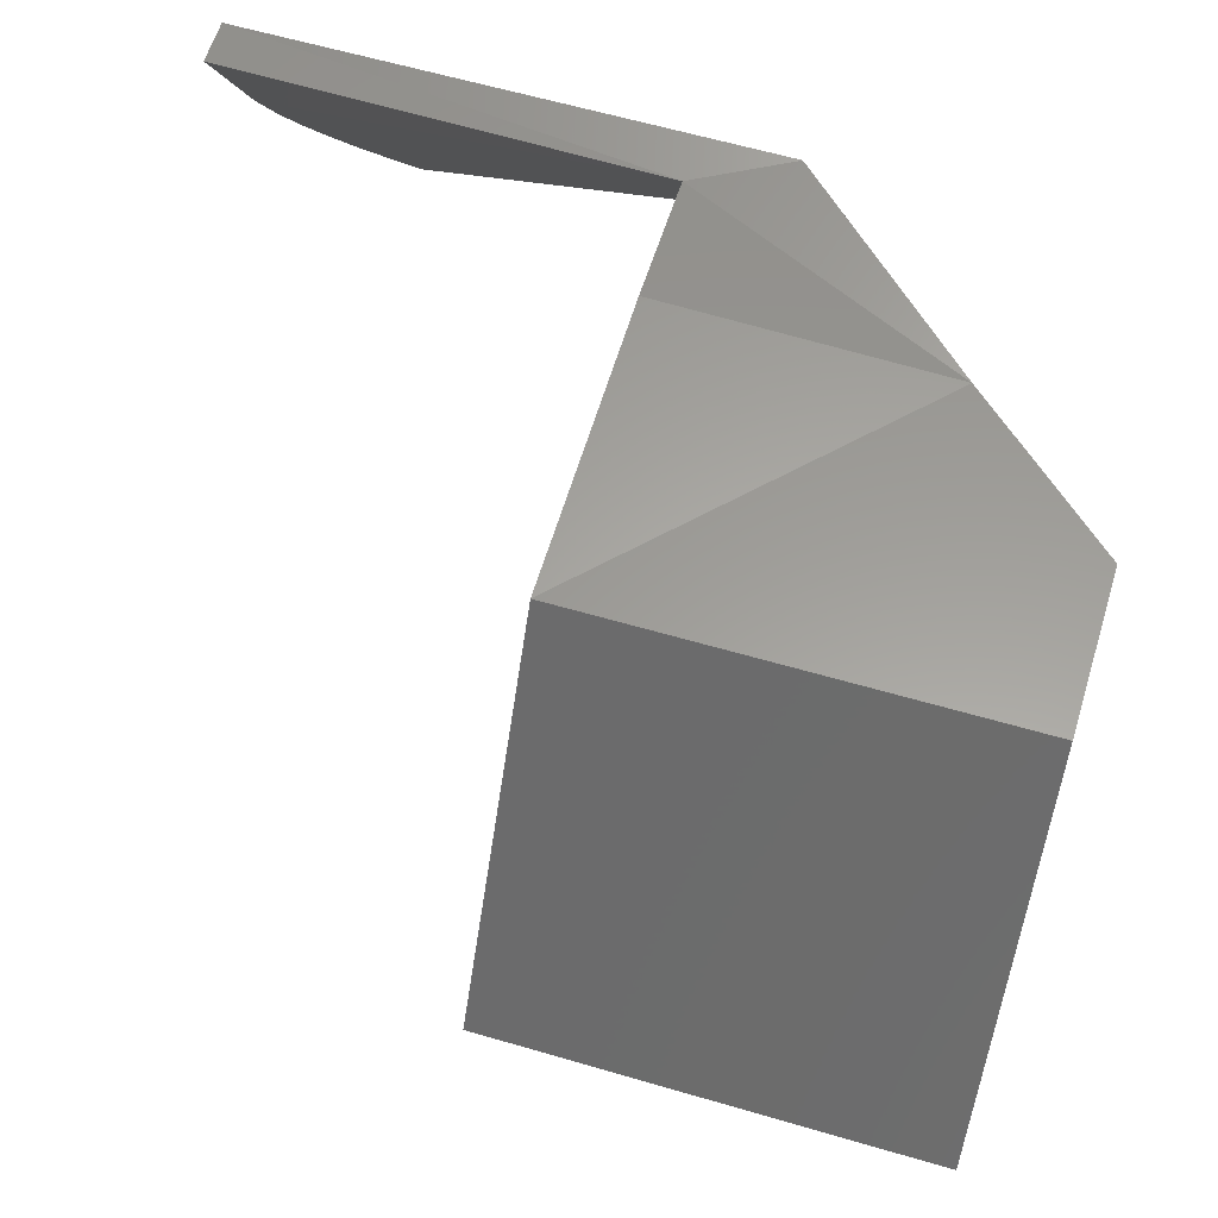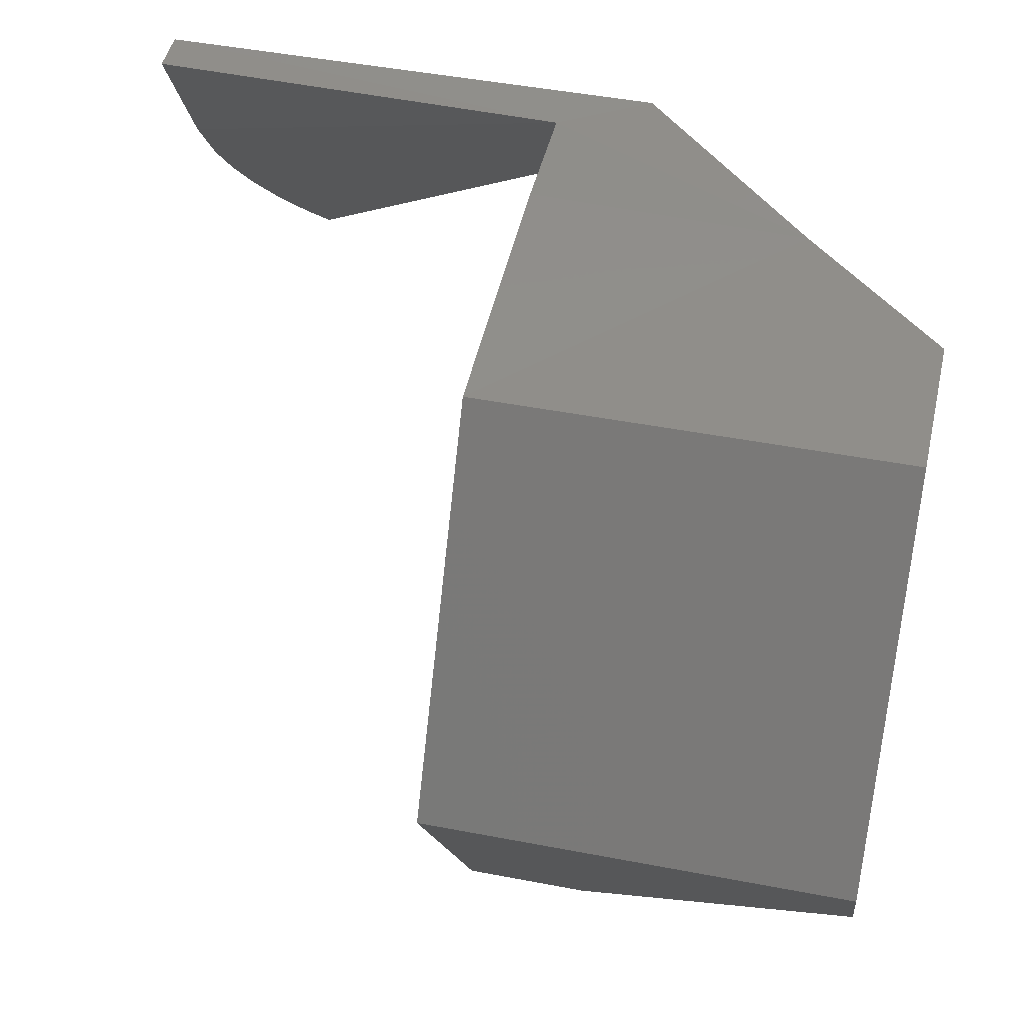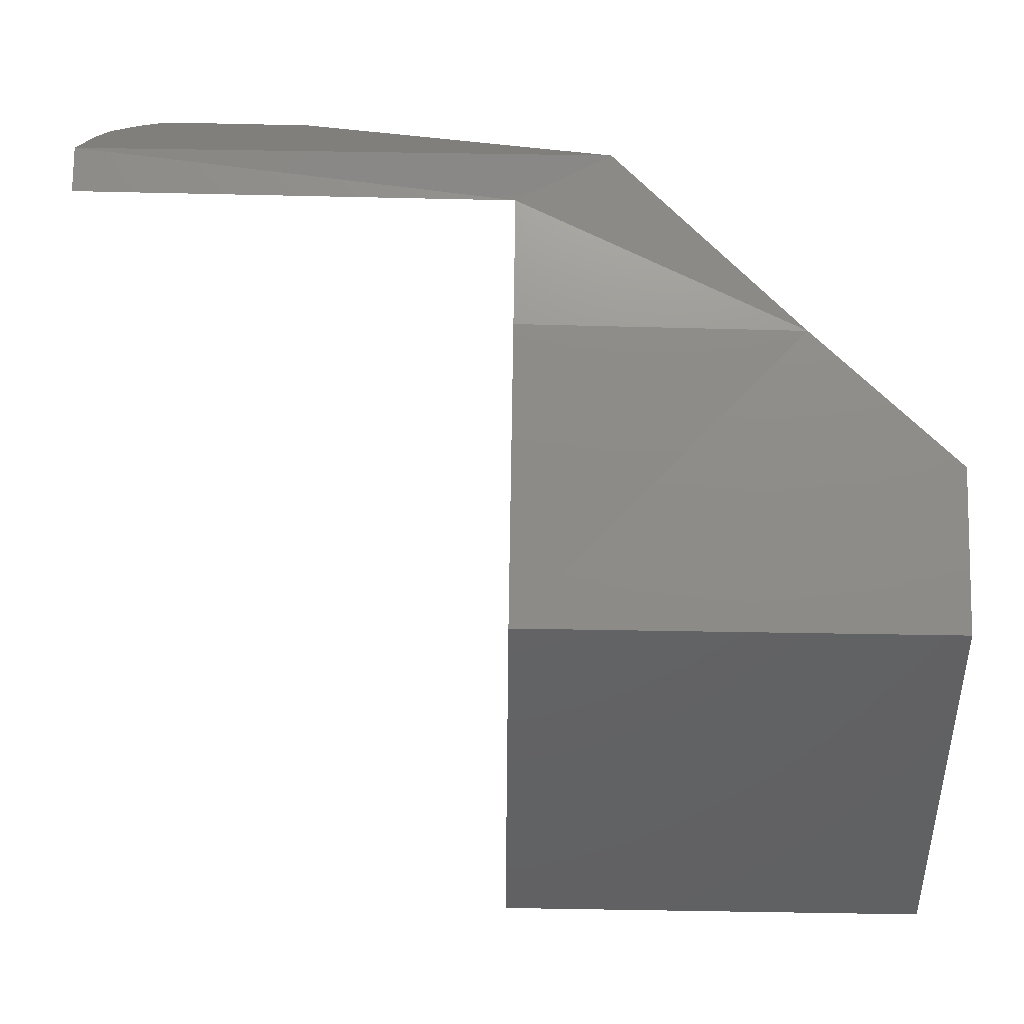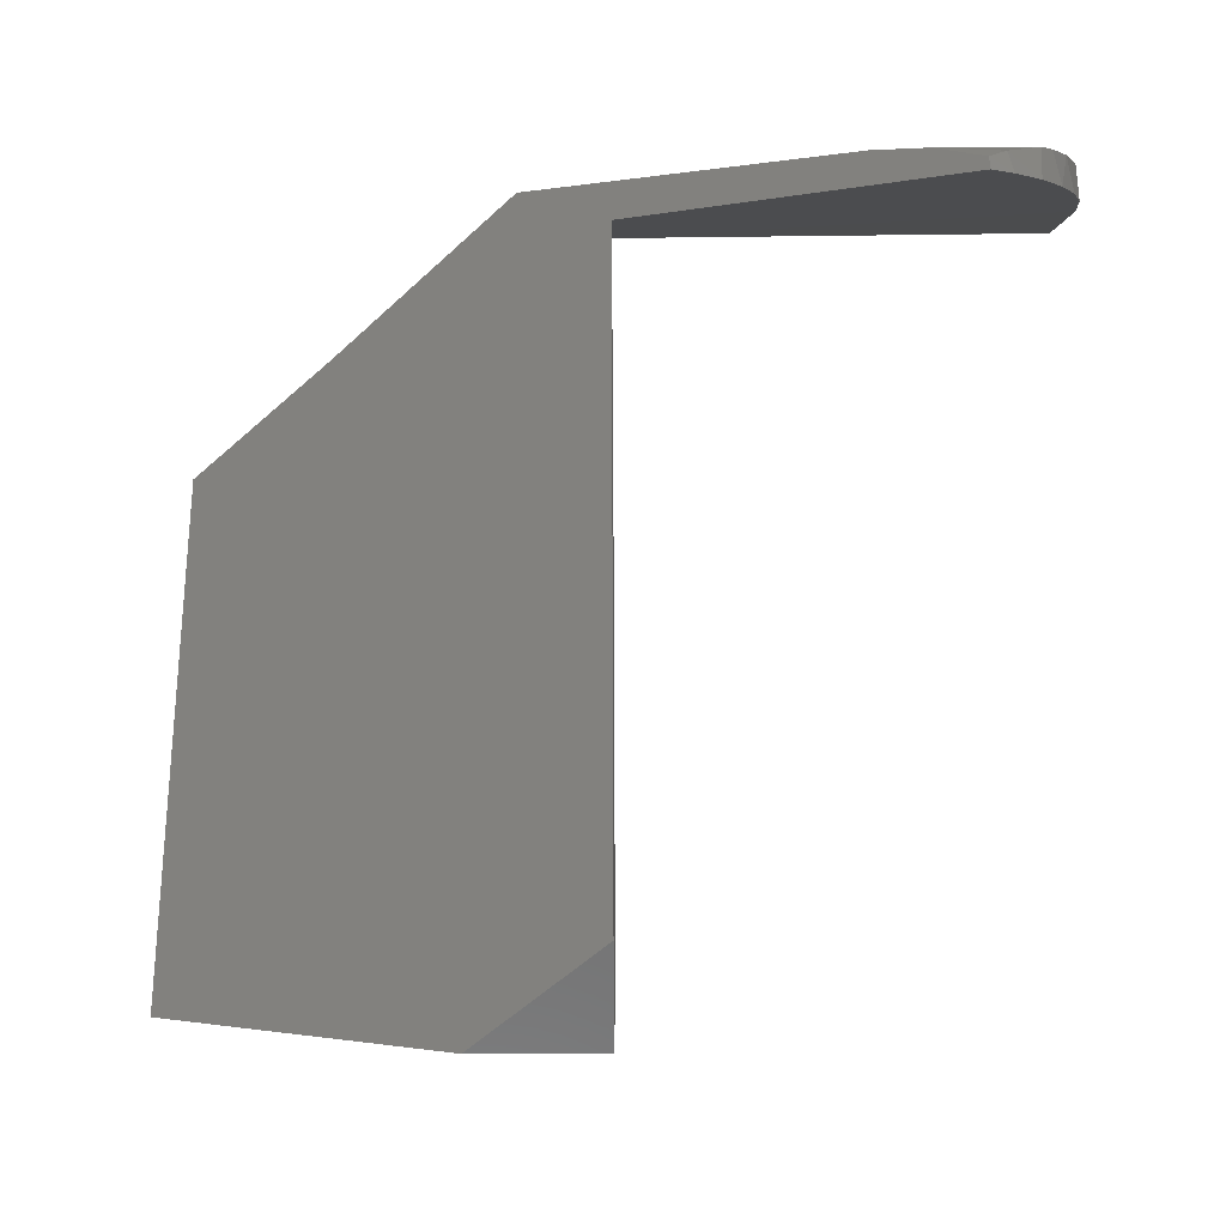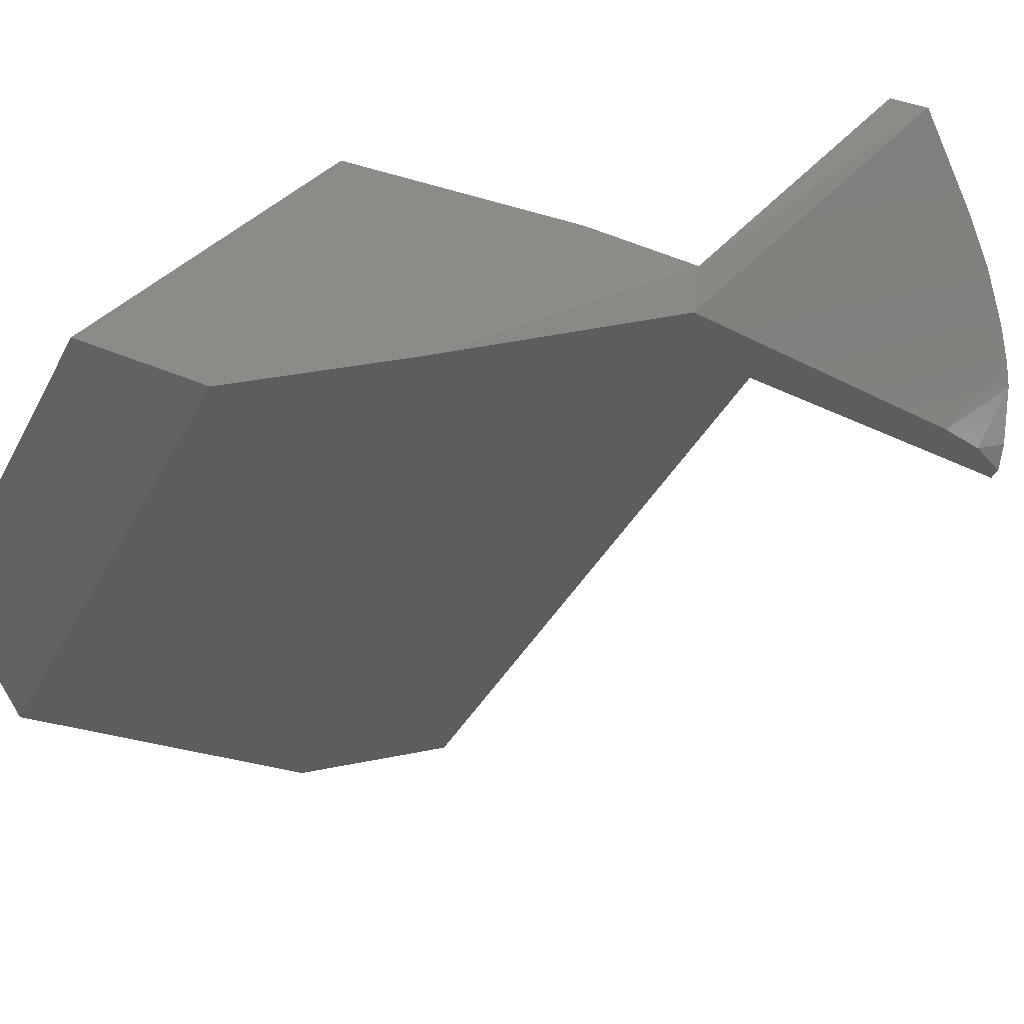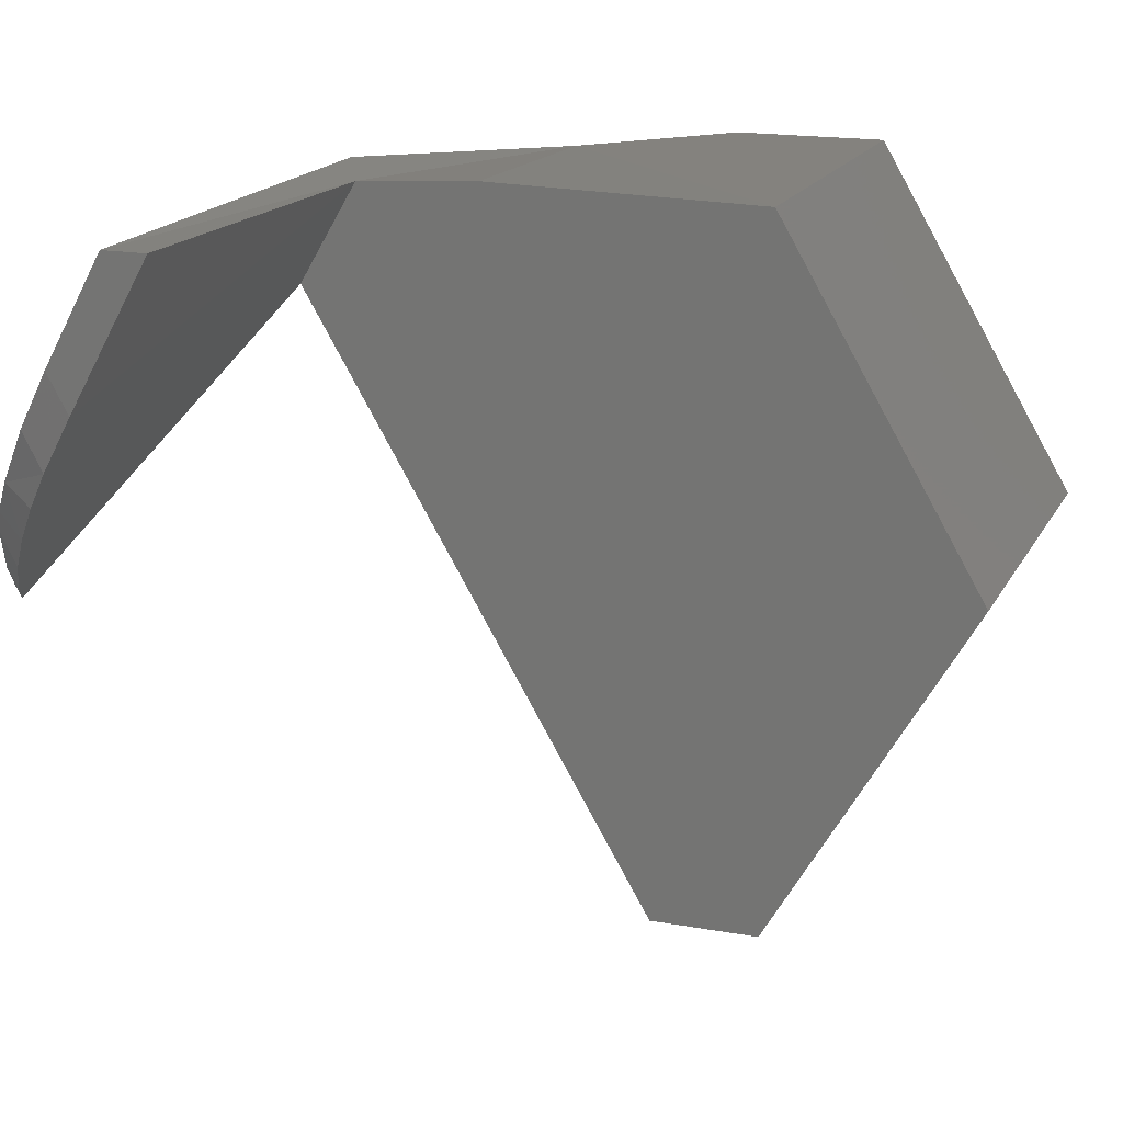
<metadata>
{"format":"stl","ext":"stl","renderer":"f3d","projection":"perspective","resolution":1024,"background":"white","views":[{"elev":60.1,"azim":-73.2,"up":"+Y"},{"elev":46.0,"azim":-77.5,"up":"+Y"},{"elev":74.9,"azim":-89.1,"up":"+Y"},{"elev":-60.5,"azim":90.3,"up":"+Y"},{"elev":34.4,"azim":32.3,"up":"+Y"},{"elev":17.4,"azim":-160.2,"up":"+Y"}]}
</metadata>
<code>
# stl→obj: 32 verts, 60 faces
v 0.01933 0.03372 0.03906
v 0.01933 0.03438 0
v 0.02687 0.02086 0
v 0.02982 0.01579 0.0005427
v 0.03177 0.01245 0.00153
v 0.0337 0.009154 0.003076
v 0.03552 0.006047 0.005176
v 0.03713 0.003309 0.007745
v 0.03813 0.001586 0.009873
v 0.02498 0.02406 0.03906
v -0.008838 -0.03372 0.03906
v -0.01933 -0.03372 0.03906
v -0.03906 0 0.03906
v -0.01933 0.03372 0.03906
v 0.007564 0.03438 0.03906
v 0.02884 0.02447 0
v 0.02344 0.03438 0
v -0.01933 0.03372 0.07812
v -0.03906 0 0.07812
v -0.01933 -0.03372 0.0507
v 0.007564 0.03372 0.06466
v 0.02344 0.03438 0.04748
v -0.004569 0.03372 0.07812
v -0.03168 -0.0126 0.07812
v 0.03877 0.00272 0.009902
v 0.0378 0.007188 0.01388
v 0.03607 0.01122 0.01843
v 0.03165 0.01932 0.0005249
v 0.03607 0.01122 0.003732
v 0.03442 0.01424 0.002147
v 0.037 0.009317 0.00496
v 0.03843 0.004782 0.008252
f 1 2 3
f 1 3 4
f 1 4 5
f 1 5 6
f 1 6 7
f 1 7 8
f 1 8 9
f 1 9 10
f 10 11 12
f 13 14 15
f 13 15 1
f 13 1 10
f 13 10 12
f 3 2 16
f 2 17 16
f 14 13 18
f 18 13 19
f 11 20 12
f 21 1 15
f 21 22 1
f 17 1 22
f 17 2 1
f 15 14 21
f 21 14 18
f 21 18 23
f 20 24 19
f 20 19 13
f 20 13 12
f 24 20 11
f 10 9 25
f 10 25 26
f 10 26 27
f 10 27 22
f 10 22 21
f 10 21 23
f 10 23 24
f 10 24 11
f 3 28 4
f 3 16 28
f 29 6 30
f 29 31 6
f 25 8 32
f 25 9 8
f 4 28 30
f 30 5 4
f 6 5 30
f 6 31 7
f 7 31 32
f 7 32 8
f 19 24 18
f 18 24 23
f 27 31 29
f 27 26 31
f 31 26 32
f 25 32 26
f 29 17 27
f 29 30 17
f 16 30 28
f 16 17 30
f 27 17 22

</code>
